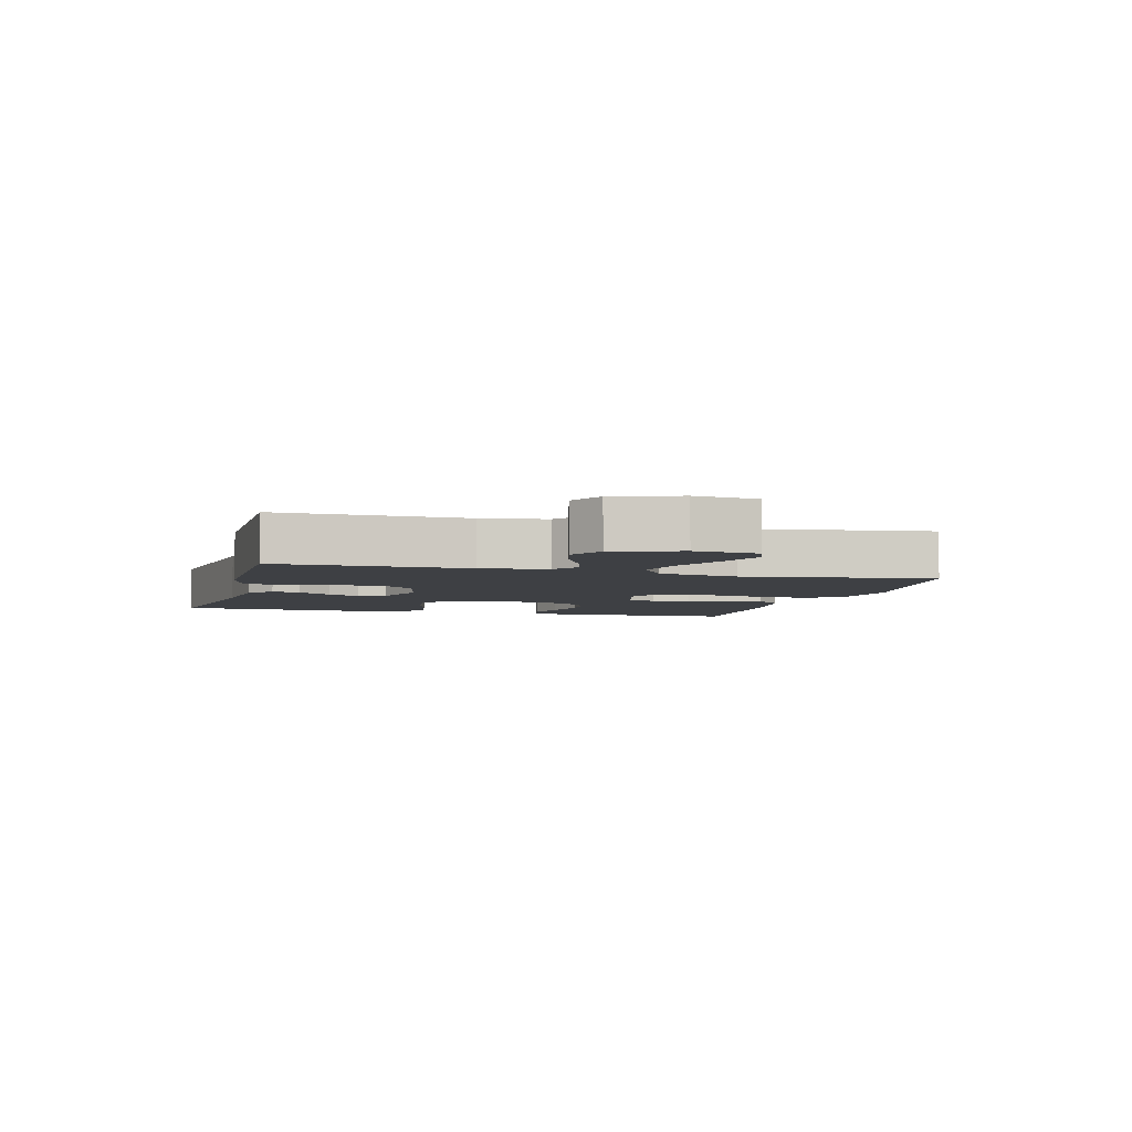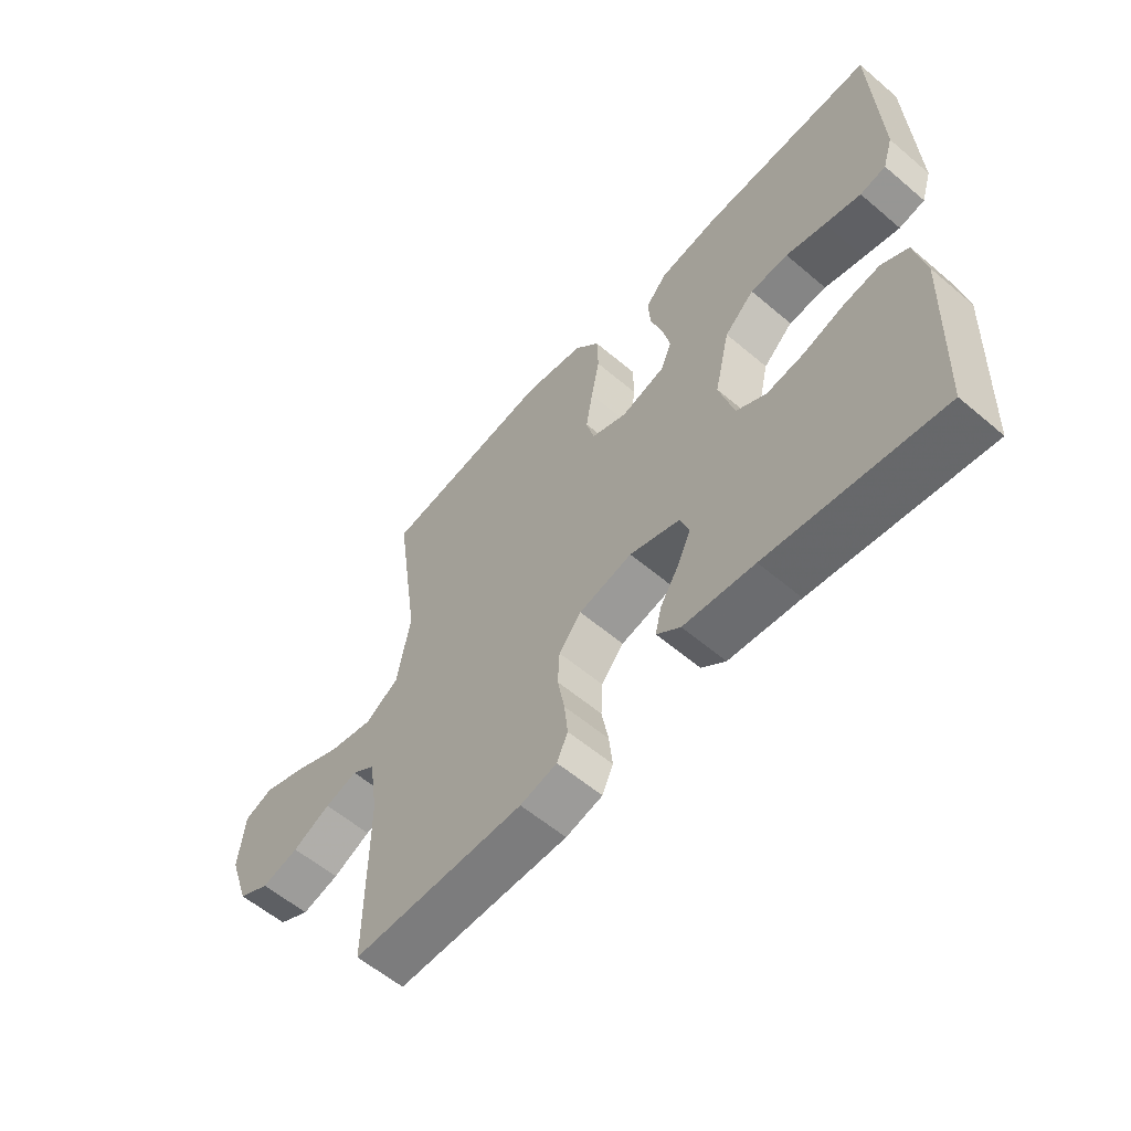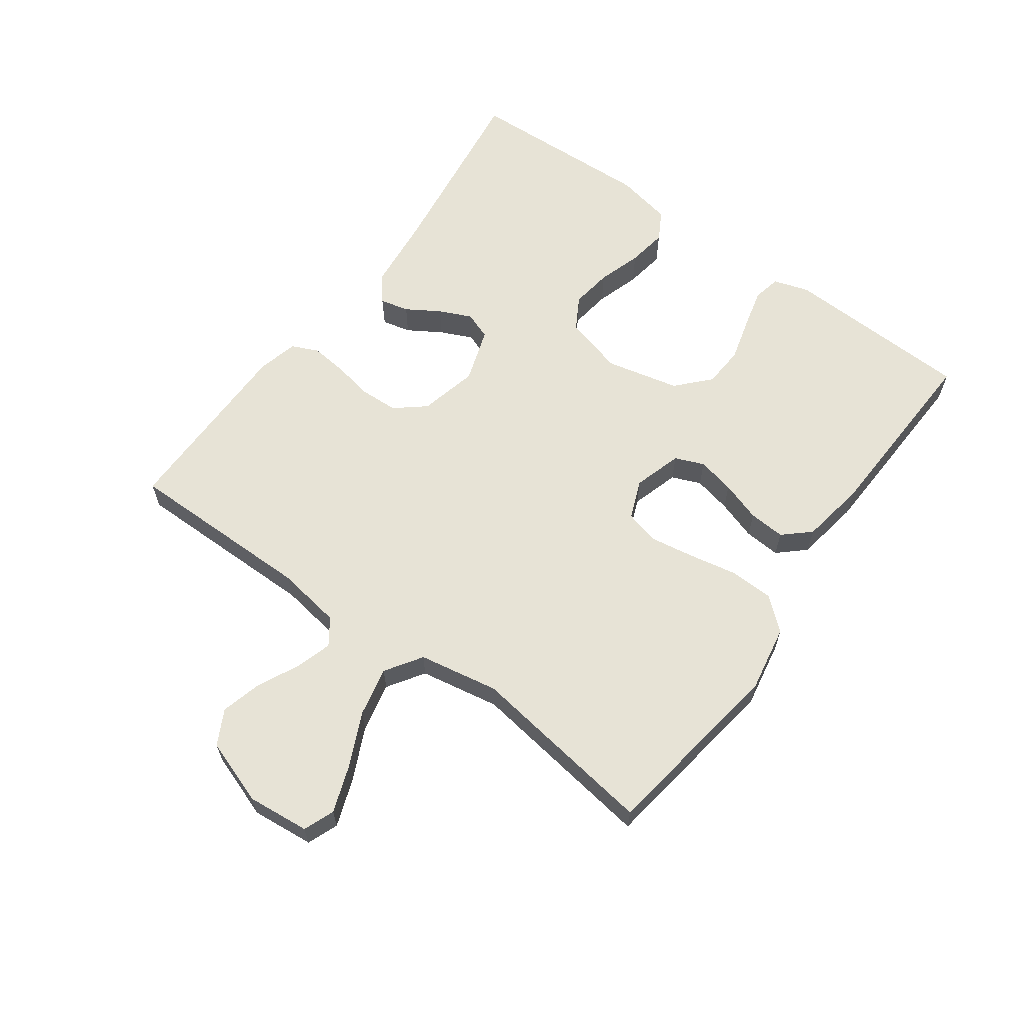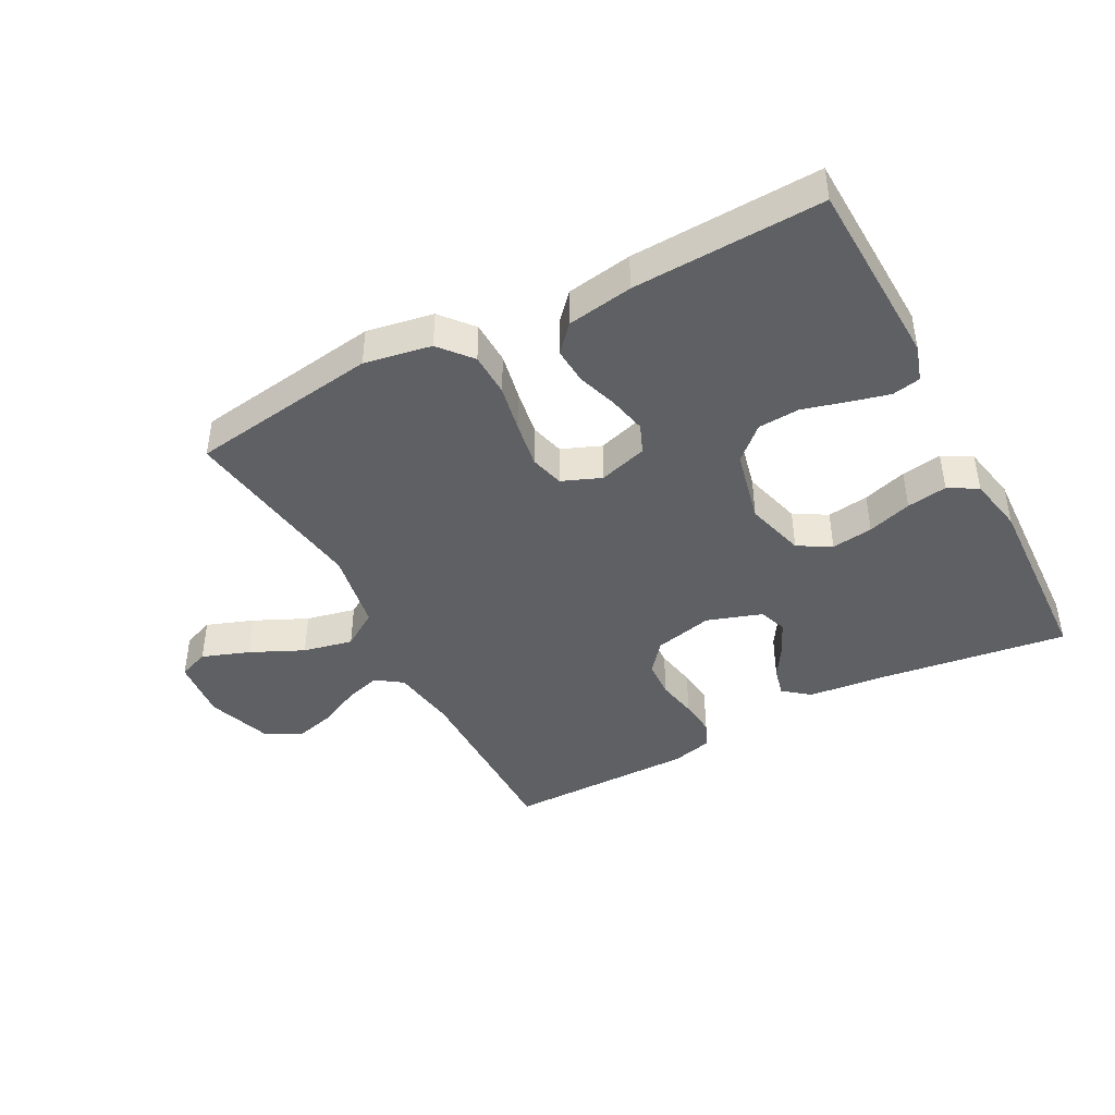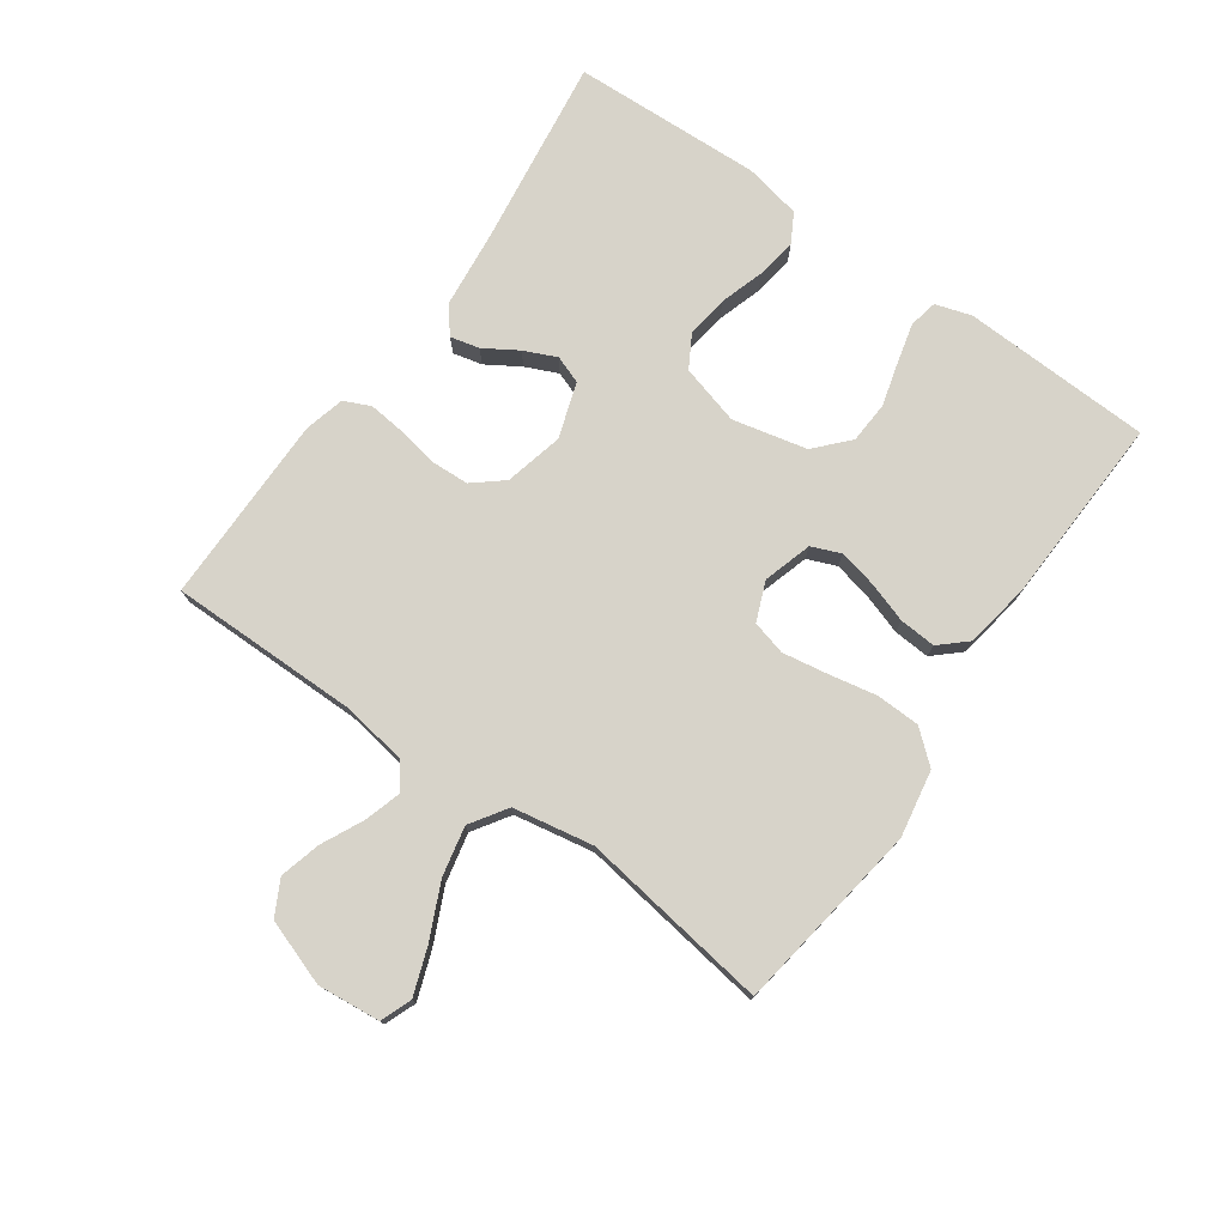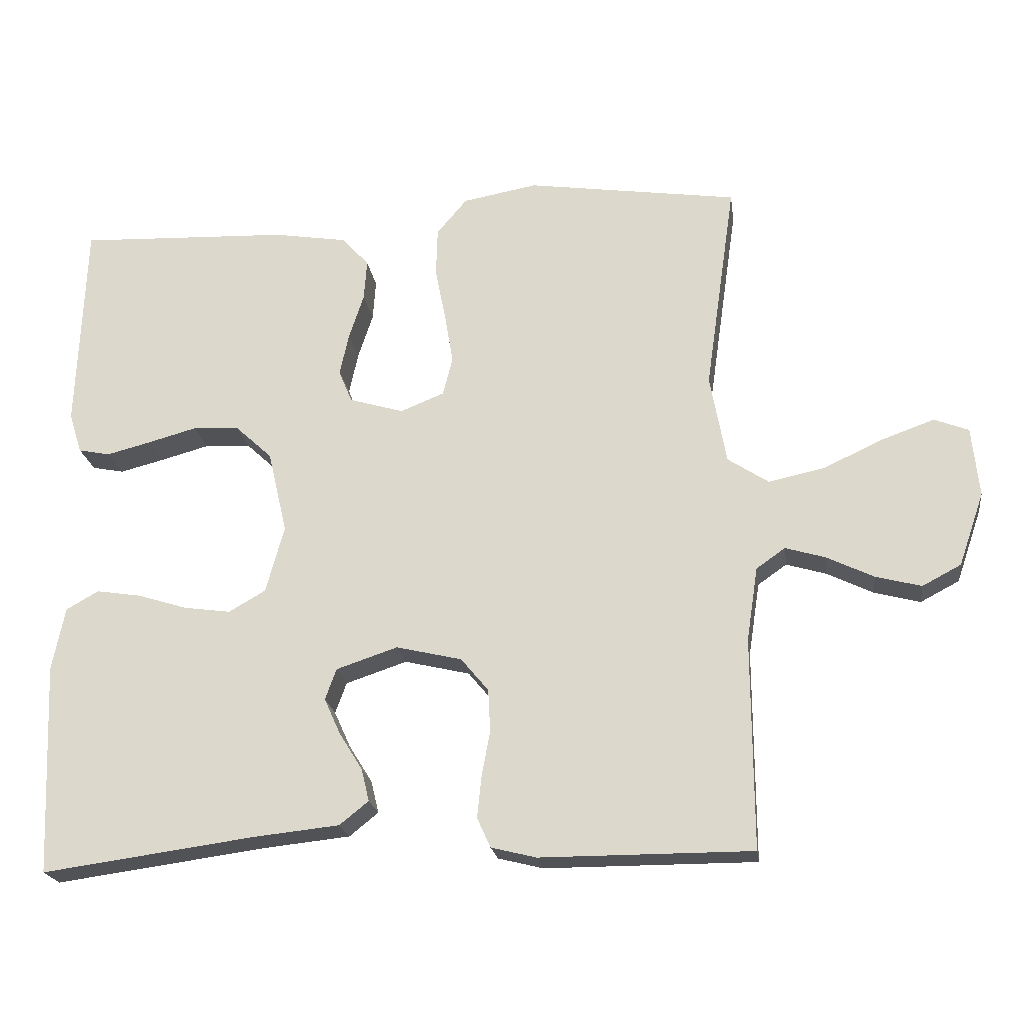
<metadata>
{"format":"obj","ext":"obj","renderer":"f3d","projection":"perspective","resolution":1024,"background":"white","views":[{"elev":-4.7,"azim":-105.3,"up":"+Y"},{"elev":-58.8,"azim":48.9,"up":"+Z"},{"elev":62.6,"azim":-54.0,"up":"+Y"},{"elev":-43.1,"azim":27.9,"up":"+Y"},{"elev":76.2,"azim":-54.7,"up":"+Y"},{"elev":-21.1,"azim":-172.1,"up":"+Z"}]}
</metadata>
<code>
v 0.5 0.07 -0.5
v 0.2 0.07 -0.459
v 0.077 0.07 -0.446
v 0.036 0.07 -0.413
v 0.047 0.07 -0.367
v 0.08 0.07 -0.314
v 0.103 0.07 -0.263
v 0.087 0.07 -0.219
v 0 0.07 -0.19
v -0.093 0.07 -0.212
v -0.132 0.07 -0.259
v -0.135 0.07 -0.319
v -0.123 0.07 -0.384
v -0.117 0.07 -0.442
v -0.136 0.07 -0.484
v -0.2 0.07 -0.5
v -0.5 0.07 -0.5
v -0.499 0.07 -0.2
v -0.515 0.07 -0.096
v -0.556 0.07 -0.067
v -0.613 0.07 -0.084
v -0.679 0.07 -0.116
v -0.744 0.07 -0.133
v -0.799 0.07 -0.104
v -0.835 0.07 0
v -0.825 0.07 0.099
v -0.776 0.07 0.118
v -0.701 0.07 0.091
v -0.617 0.07 0.052
v -0.538 0.07 0.035
v -0.48 0.07 0.073
v -0.457 0.07 0.2
v -0.5 0.07 0.5
v -0.2 0.07 0.544
v -0.094 0.07 0.525
v -0.051 0.07 0.474
v -0.049 0.07 0.405
v -0.064 0.07 0.329
v -0.076 0.07 0.257
v -0.062 0.07 0.203
v 0 0.07 0.178
v 0.077 0.07 0.201
v 0.096 0.07 0.247
v 0.083 0.07 0.307
v 0.062 0.07 0.371
v 0.058 0.07 0.429
v 0.096 0.07 0.471
v 0.2 0.07 0.488
v 0.5 0.07 0.5
v 0.511 0.07 0.2
v 0.493 0.07 0.143
v 0.448 0.07 0.134
v 0.385 0.07 0.15
v 0.316 0.07 0.169
v 0.25 0.07 0.165
v 0.198 0.07 0.117
v 0.171 0.07 0
v 0.197 0.07 -0.095
v 0.249 0.07 -0.125
v 0.315 0.07 -0.116
v 0.385 0.07 -0.094
v 0.449 0.07 -0.084
v 0.495 0.07 -0.11
v 0.513 0.07 -0.2
v 0.5 0 -0.5
v 0.2 0 -0.459
v 0.077 0 -0.446
v 0.036 0 -0.413
v 0.047 0 -0.367
v 0.08 0 -0.314
v 0.103 0 -0.263
v 0.087 0 -0.219
v 0 0 -0.19
v -0.093 0 -0.212
v -0.132 0 -0.259
v -0.135 0 -0.319
v -0.123 0 -0.384
v -0.117 0 -0.442
v -0.136 0 -0.484
v -0.2 0 -0.5
v -0.5 0 -0.5
v -0.499 0 -0.2
v -0.515 0 -0.096
v -0.556 0 -0.067
v -0.613 0 -0.084
v -0.679 0 -0.116
v -0.744 0 -0.133
v -0.799 0 -0.104
v -0.835 0 0
v -0.825 0 0.099
v -0.776 0 0.118
v -0.701 0 0.091
v -0.617 0 0.052
v -0.538 0 0.035
v -0.48 0 0.073
v -0.457 0 0.2
v -0.5 0 0.5
v -0.2 0 0.544
v -0.094 0 0.525
v -0.051 0 0.474
v -0.049 0 0.405
v -0.064 0 0.329
v -0.076 0 0.257
v -0.062 0 0.203
v 0 0 0.178
v 0.077 0 0.201
v 0.096 0 0.247
v 0.083 0 0.307
v 0.062 0 0.371
v 0.058 0 0.429
v 0.096 0 0.471
v 0.2 0 0.488
v 0.5 0 0.5
v 0.511 0 0.2
v 0.493 0 0.143
v 0.448 0 0.134
v 0.385 0 0.15
v 0.316 0 0.169
v 0.25 0 0.165
v 0.198 0 0.117
v 0.171 0 0
v 0.197 0 -0.095
v 0.249 0 -0.125
v 0.315 0 -0.116
v 0.385 0 -0.094
v 0.449 0 -0.084
v 0.495 0 -0.11
v 0.513 0 -0.2
f 64 1 2
f 63 64 2
f 62 63 2
f 61 62 2
f 60 61 2
f 4 5 6
f 3 4 6
f 2 3 6
f 60 2 6
f 59 60 6
f 58 59 6 7
f 57 58 7 8
f 56 57 8 9
f 52 53 54
f 51 52 54
f 50 51 54
f 49 50 54
f 48 49 54
f 47 48 54
f 46 47 54
f 45 46 54
f 44 45 54
f 43 44 54 55
f 42 43 55 56
f 36 37 38
f 35 36 38
f 34 35 38
f 33 34 38
f 32 33 38
f 31 32 38 39
f 30 31 39 40
f 27 28 29
f 26 27 29
f 25 26 29
f 24 25 29
f 23 24 29
f 22 23 29
f 21 22 29
f 20 21 29 30
f 30 40 41
f 20 30 41
f 19 20 41
f 16 17 18
f 15 16 18
f 14 15 18
f 13 14 18
f 12 13 18
f 11 12 18 19
f 56 9 10
f 42 56 10
f 41 42 10
f 19 41 10
f 10 11 19
f 66 65 128
f 66 128 127
f 66 127 126
f 66 126 125
f 66 125 124
f 70 69 68
f 70 68 67
f 70 67 66
f 70 66 124
f 70 124 123
f 71 70 123 122
f 72 71 122 121
f 73 72 121 120
f 118 117 116
f 118 116 115
f 118 115 114
f 118 114 113
f 118 113 112
f 118 112 111
f 118 111 110
f 118 110 109
f 118 109 108
f 119 118 108 107
f 120 119 107 106
f 102 101 100
f 102 100 99
f 102 99 98
f 102 98 97
f 102 97 96
f 103 102 96 95
f 104 103 95 94
f 93 92 91
f 93 91 90
f 93 90 89
f 93 89 88
f 93 88 87
f 93 87 86
f 93 86 85
f 94 93 85 84
f 105 104 94
f 105 94 84
f 105 84 83
f 82 81 80
f 82 80 79
f 82 79 78
f 82 78 77
f 82 77 76
f 83 82 76 75
f 74 73 120
f 74 120 106
f 74 106 105
f 74 105 83
f 83 75 74
f 1 65 66 2
f 2 66 67 3
f 3 67 68 4
f 4 68 69 5
f 5 69 70 6
f 6 70 71 7
f 7 71 72 8
f 8 72 73 9
f 9 73 74 10
f 10 74 75 11
f 11 75 76 12
f 12 76 77 13
f 13 77 78 14
f 14 78 79 15
f 15 79 80 16
f 16 80 81 17
f 17 81 82 18
f 18 82 83 19
f 19 83 84 20
f 20 84 85 21
f 21 85 86 22
f 22 86 87 23
f 23 87 88 24
f 24 88 89 25
f 25 89 90 26
f 26 90 91 27
f 27 91 92 28
f 28 92 93 29
f 29 93 94 30
f 30 94 95 31
f 31 95 96 32
f 32 96 97 33
f 33 97 98 34
f 34 98 99 35
f 35 99 100 36
f 36 100 101 37
f 37 101 102 38
f 38 102 103 39
f 39 103 104 40
f 40 104 105 41
f 41 105 106 42
f 42 106 107 43
f 43 107 108 44
f 44 108 109 45
f 45 109 110 46
f 46 110 111 47
f 47 111 112 48
f 48 112 113 49
f 49 113 114 50
f 50 114 115 51
f 51 115 116 52
f 52 116 117 53
f 53 117 118 54
f 54 118 119 55
f 55 119 120 56
f 56 120 121 57
f 57 121 122 58
f 58 122 123 59
f 59 123 124 60
f 60 124 125 61
f 61 125 126 62
f 62 126 127 63
f 63 127 128 64
f 64 128 65 1

</code>
